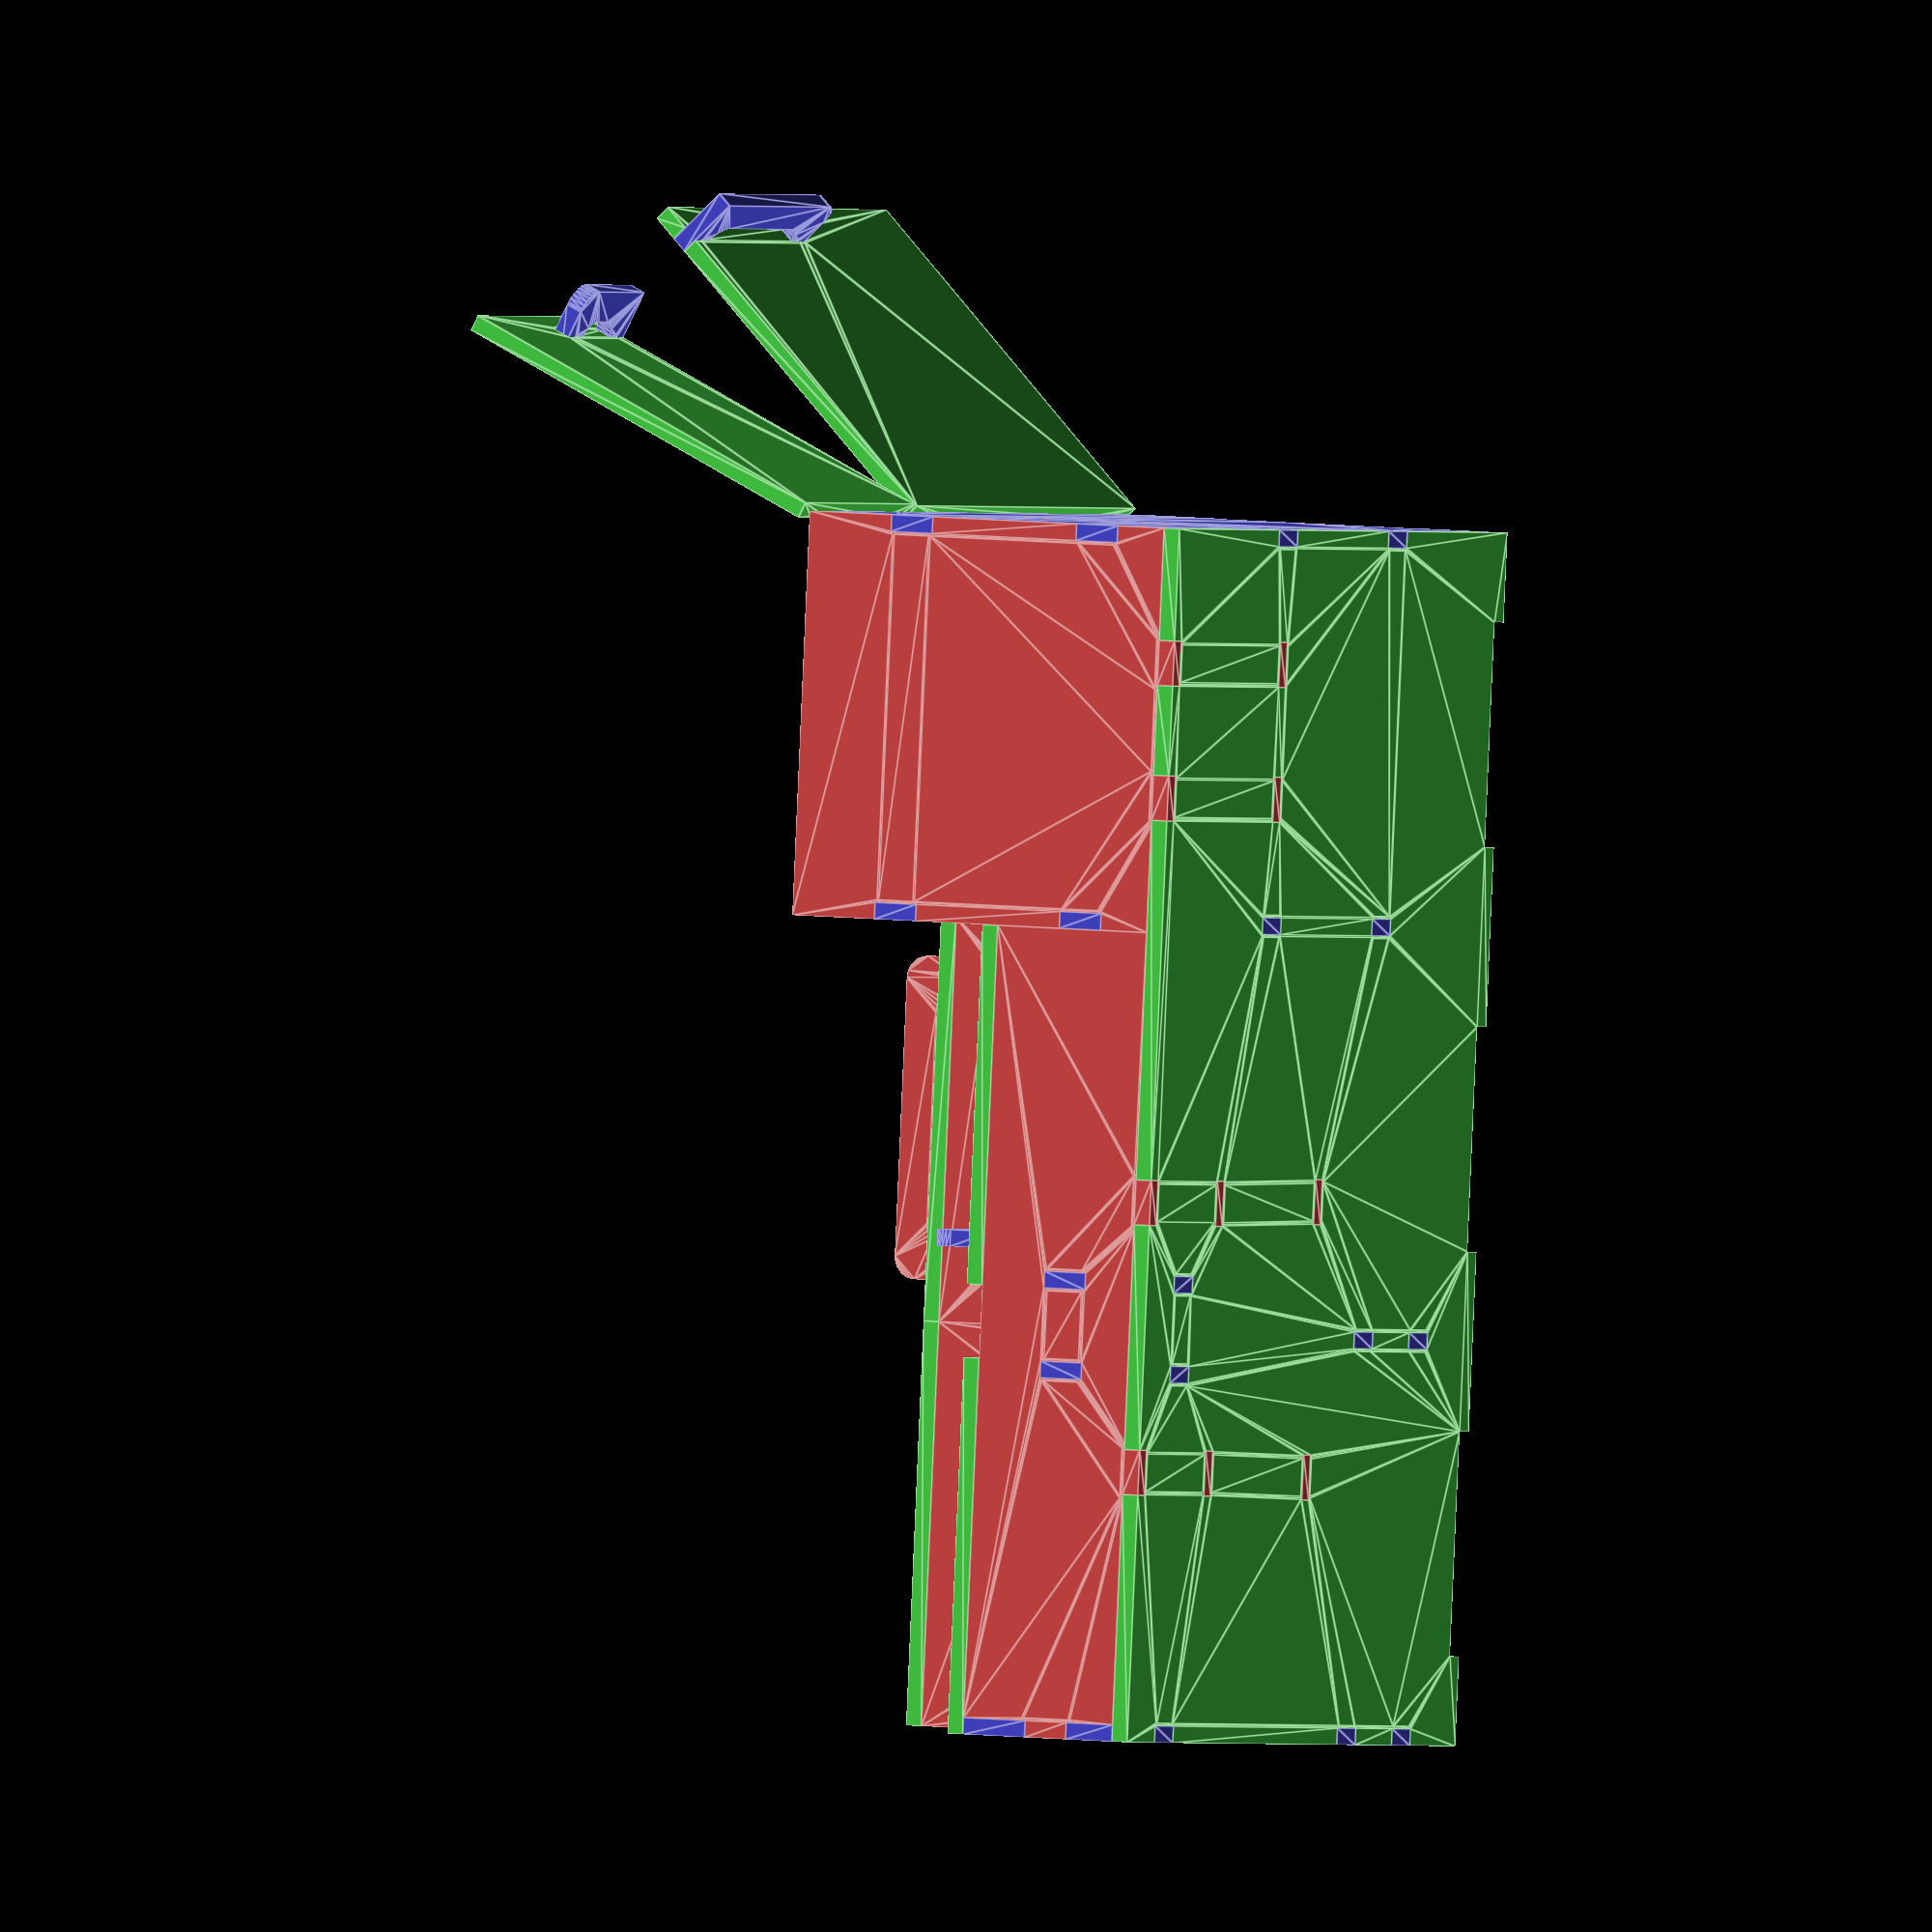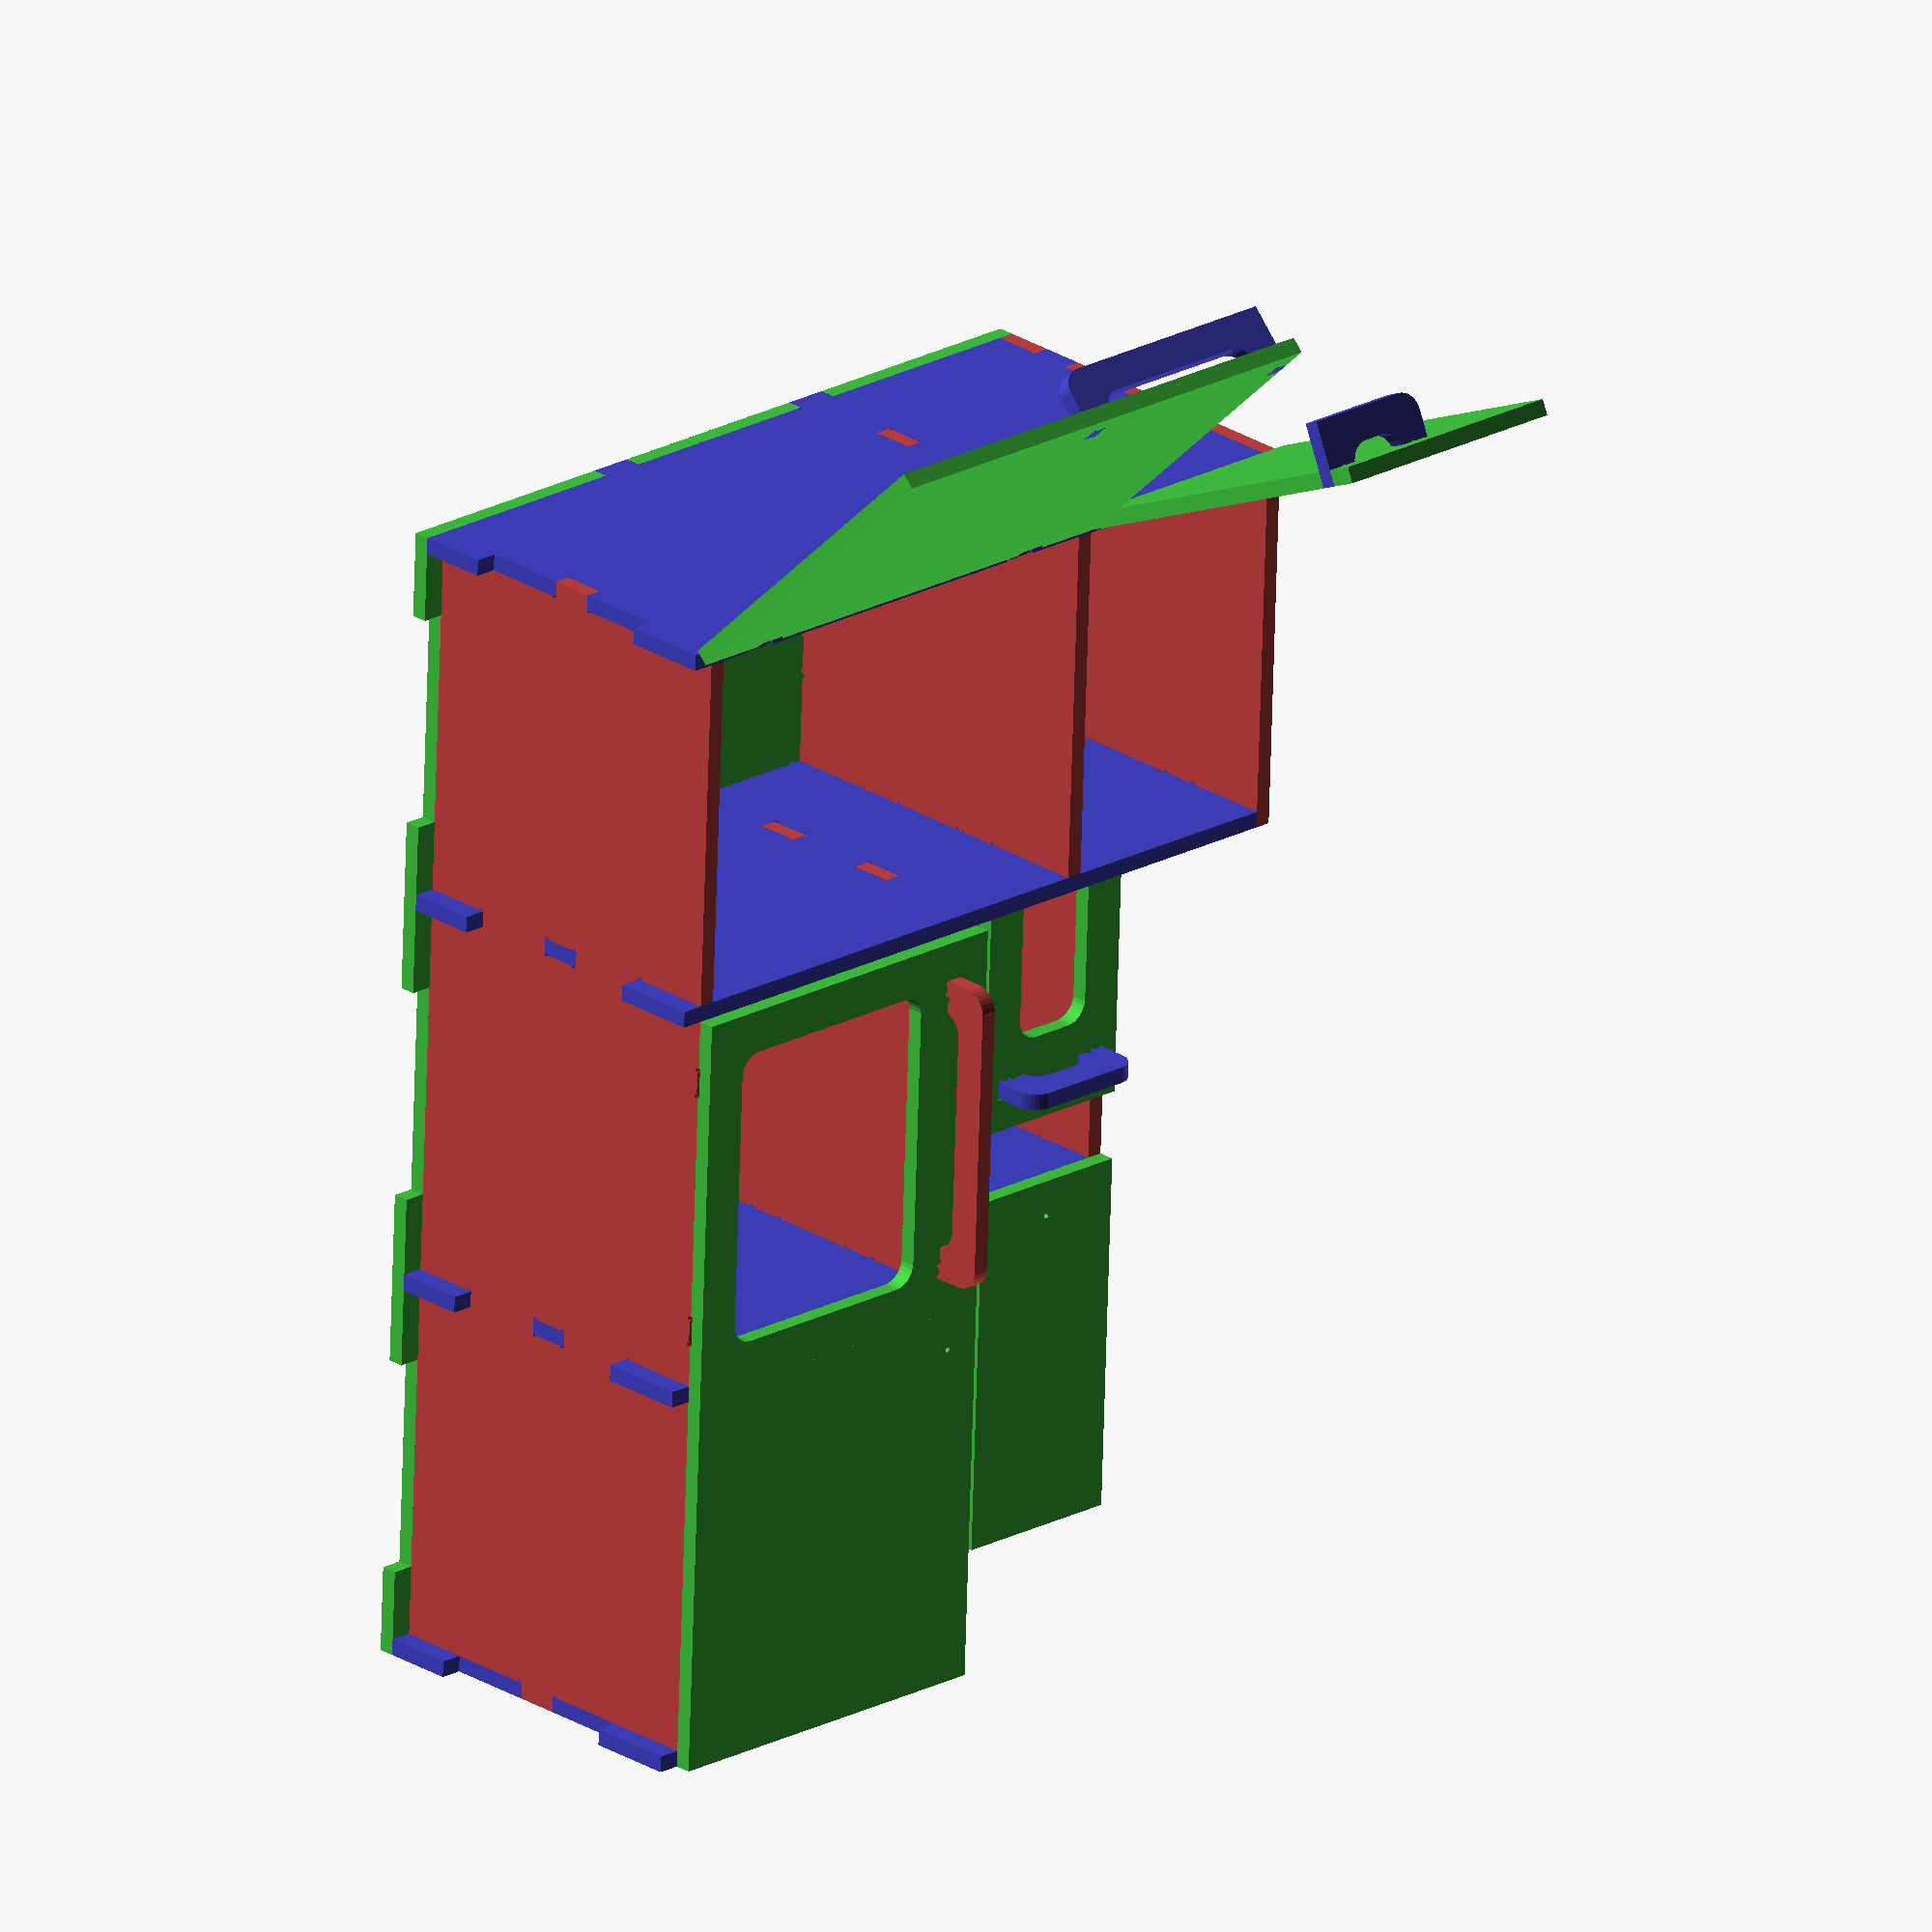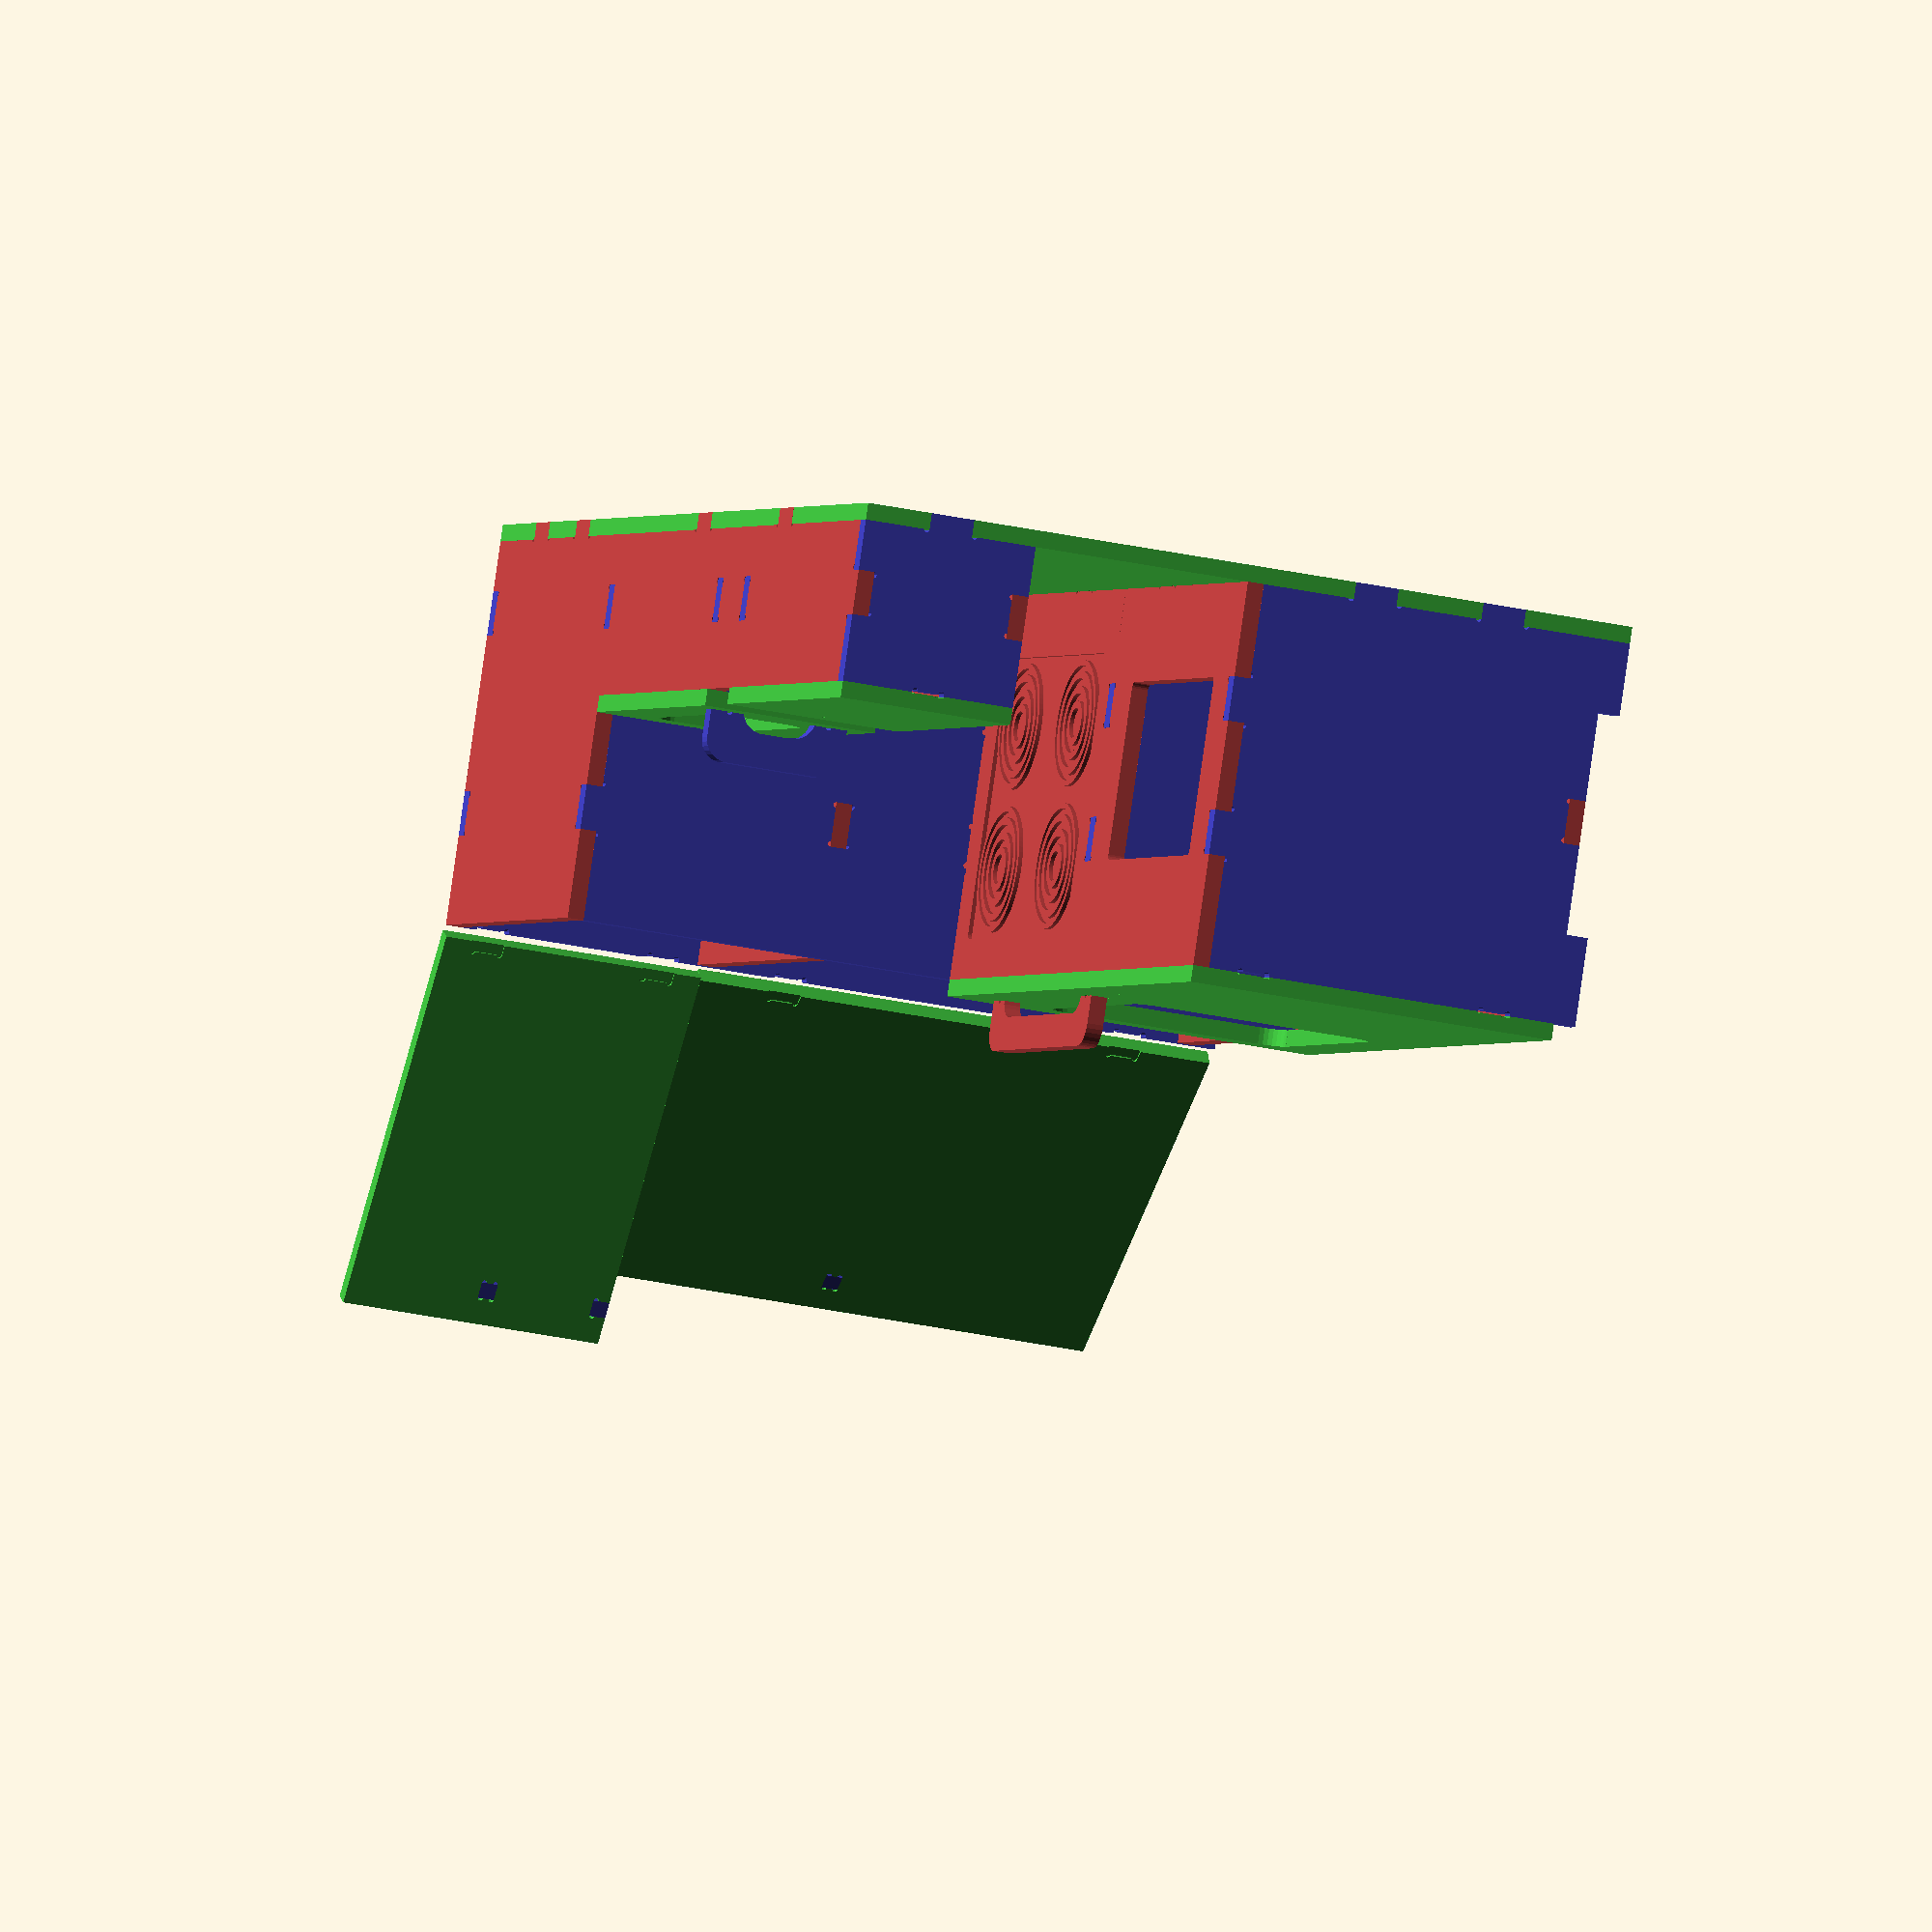
<openscad>
material_thickness = 0.75 * 25.4;

feet_height = 25.4;
feet_width = 4 * 25.4;

bit_diameter = 1/4 * 25.4;

tab_width = 2 * 25.4;

overall_depth = 18 * 25.4;

hinge_w = 0.5 * 25.4;
hinge_h = 1.5 * 25.4;
hinge_d = 2;

handle_width = 3*25.4;
handle_corner_radius = 25.4;
handle_thickness = 1.5*25.4;
fridge_handle_height = 12 * 25.4;
freezer_handle_height = 6 * 25.4;
fridge_x_from_right = 2 * 25.4;
fridge_y_from_top = 0;

// fridge dimensions
fridge_total_height = 3 * 12 * 25.4;
fridge_width = 18 * 25.4;

fridge_freezer_height = 12 * 25.4;

// open
fridge_door_angle = -135;
freezer_door_angle = -115;

// closed
// fridge_door_angle = 0;
// freezer_door_angle = 0;


// stove dimensions
stove_height = 18 * 25.4;
stove_width = 18 * 25.4;

stove_door_gutter = 2 * 25.4;
stove_door_window_corner_radius = 25.4;

// sink dimensions
sink_height = 18 * 25.4;
sink_width = 18 * 25.4;

basin_width = 12 * 25.4;
basin_depth = 8 * 25.4;


// microwave
microwave_height = 8 * 25.4;
microwave_width = 36 * 25.4;
microwave_depth = 8 * 25.4;

microwave_window_gutter = 2*25.4;
microwave_handle_depth = 3 * 25.4;


cupboard_width = 16 * 25.4;

control_panel_width = 4 * 25.4;

microwave_proper_width = microwave_width - cupboard_width - control_panel_width;


// calculated
total_width = fridge_width+stove_width+sink_width;
total_height = fridge_total_height;

flatten = 1;

module xy() {
  color([192/255, 64/255, 64/255]) {
    child(0);
  }
}

module xz() {
  color([64/255, 192/255, 64/255]) {
    rotate([90*flatten, 0, 0]) child(0);
  }
}

module yz() {
  color([64/255, 64/255, 192/255]) {
    rotate([90*flatten, 0, 90 * flatten]) child(0);
  }
}

module rounded_rect(h, w, d, r) {
  union() {
    cube(size=[w-r*2, d-r*2, h], center=true);
    for (x=[-1,1]) {
      for (y=[-1,1]) {
        translate([x * (w/2 - r), y * (d/2 - r), 0]) cylinder(r=r, h=h, center=true);
      }
    }
    cube(size=[w - r*2, d, h], center=true);
    cube(size=[w, d - r*2, h], center=true);
  }
}

module edge_slot(w) {
  union() {
    cube(size=[w, material_thickness+0.01, material_thickness+0.1], center=true);
    for (x=[-1,1]) {
      for (y=[-1,1]) {
        translate([x*(w/2 - bit_diameter/2), y*material_thickness/2, 0]) cylinder(r=bit_diameter/2, h=material_thickness+0.1, center=true);
      }
    }
  }
}

module tabs_at_thirds(w) {
  union() {
    edge_slot(w/3-tab_width);
    for (x=[1,-1]) {
      translate([x*w/2, 0, 0]) edge_slot(w - (w/3+tab_width));
    }
  }
}

module slots_at_thirds(w) {
  for (x=[1,-1]) {
    translate([x*w/6, 0, 0]) edge_slot(tab_width);
  }
}

module single_tab(w) {
  for (x=[1,-1]) {
    translate([x*w/2, 0, 0]) edge_slot(w-tab_width);
  }
}

module back_plate() {
  xz() render() difference() {
    cube(size=[total_width, total_height, material_thickness], center=true);
    translate([-total_width/2 + fridge_width/2, total_height/2 - material_thickness/2, 0]) {
      for (x=[-1,1]) {
        translate([x*fridge_width/6, 0, 0]) edge_slot(tab_width);
      }
    }
    translate([-total_width/2 + fridge_width/2, total_height/2 - fridge_freezer_height, 0]) {
      for (x=[-1,1]) {
        translate([x*fridge_width/6, 0, 0]) edge_slot(tab_width);
      }
    }
    translate([-total_width/2 + material_thickness/2, 0, 0]) rotate([0, 0, 90]) slots_at_thirds(total_height);
    translate([-total_width/2 + fridge_width - material_thickness/2, 0, 0]) rotate([0, 0, 90]) slots_at_thirds(total_height);

    translate([total_width/2 - sink_width, -total_height/2 + stove_height/2, 0]) rotate([0, 0, 90]) slots_at_thirds(stove_height);
    translate([total_width/2 - material_thickness/2, -total_height/2 + stove_height/2, 0]) rotate([0, 0, 90]) slots_at_thirds(stove_height);

    translate([total_width/2 - (stove_width + sink_width + material_thickness)/2 + material_thickness/2, -total_height/2 + stove_height - material_thickness/2, 0]) slots_at_thirds(stove_width+overall_depth+material_thickness);

    translate([total_width/2 - microwave_width/2, total_height/2 - material_thickness/2, 0]) slots_at_thirds(microwave_width);
    translate([total_width/2 - microwave_width/2, total_height/2 - microwave_height + material_thickness/2, 0]) slots_at_thirds(microwave_width);

    translate([total_width/2 - material_thickness/2, total_height/2 - microwave_height/2, 0]) rotate([0, 0, 90]) edge_slot(tab_width);
    translate([total_width/2 - microwave_proper_width - material_thickness/2, total_height/2 - microwave_height/2, 0]) rotate([0, 0, 90]) edge_slot(tab_width);
    translate([total_width/2 - microwave_proper_width - control_panel_width - material_thickness/2, total_height/2 - microwave_height/2, 0]) rotate([0, 0, 90]) edge_slot(tab_width);

    translate([-total_width/2 + fridge_width/2, -total_height/2, 0]) cube(size=[fridge_width - 2 * feet_width, feet_height*2, material_thickness+0.1], center=true);
    translate([-total_width/2 + fridge_width + stove_width /2, -total_height/2, 0]) cube(size=[stove_width - 2 * feet_width, feet_height*2, material_thickness+0.1], center=true);
    translate([-total_width/2 + fridge_width + stove_width + sink_width/2, -total_height/2, 0]) cube(size=[sink_width - 2 * feet_width, feet_height*2, material_thickness+0.1], center=true);
  }
}

module combined_bottom() {
  xy() render() difference() {
    cube(size=[total_width, overall_depth, material_thickness], center=true);

    translate([total_width/2 - material_thickness/2, 0, 0]) rotate([0, 0, 90]) single_tab(overall_depth);
    translate([-total_width/2 + material_thickness/2, 0, 0]) rotate([0, 0, 90]) single_tab(overall_depth);

    translate([total_width/2 - sink_width, 0, 0]) {
      rotate([0, 0, 90]) edge_slot(tab_width);
      for (x=[-1,1]) {
        translate([0, x*overall_depth/2, 0]) rotate([0, 0, 90]) edge_slot(feet_width*2);
      }
    }

    translate([total_width/2 - sink_width - stove_width - material_thickness/2, 0, 0]) {
      rotate([0, 0, 90]) edge_slot(tab_width);
      for (x=[-1,1]) {
        translate([0, x*overall_depth/2, 0]) rotate([0, 0, 90]) edge_slot(feet_width*2);
      }
    }

    translate([0, overall_depth/2 - material_thickness/2, 0]) 
      cube(size=[total_width, material_thickness, material_thickness+0.1], center=true);
      
    // oven hinges
    translate([-total_width / 2 + fridge_width + stove_width/2, -overall_depth / 2 - material_thickness/2 + hinge_d, 0]) {
      for (x=[-1,1]) {
        translate([x * stove_width / 3, 0, 0]) edge_slot(hinge_h);
      }
      
    }
  }
}

module ring(r1, r2) {
  render() difference() {
    cylinder(r=r1, h=material_thickness, center=true, $fn=72);
    cylinder(r=r2, h=material_thickness, center=true, $fn=72);
  }
}

function coil_thickness(d) = d/2/7;
function coil_portion_dia(d) = (d - bit_diameter*4);

function coil_dim() = overall_depth * 0.7 * 0.45;

module stove_coil(dia) {
  ring(dia/2, dia/2 - bit_diameter);
  ring(coil_portion_dia(dia)/2, coil_portion_dia(dia)/2 - coil_thickness(coil_portion_dia(dia)));
  ring(coil_portion_dia(dia)/2 - 2 * coil_thickness(coil_portion_dia(dia)), coil_portion_dia(dia)/2 - 3 * coil_thickness(coil_portion_dia(dia)));
  ring(coil_portion_dia(dia)/2 - 4 * coil_thickness(coil_portion_dia(dia)), coil_portion_dia(dia)/2 - 5 * coil_thickness(coil_portion_dia(dia)));
}

module combined_countertop() {
  xy() render() difference() {
    union() {
      translate([-(stove_width + sink_width)/2 - material_thickness/2, 0, 0]) cube(size=[material_thickness, overall_depth, material_thickness], center=true);

      // stovetop
      translate([-(stove_width + sink_width)/2 + stove_width / 2, 0, 0]) union() {
        difference() {
          cube(size=[stove_width, overall_depth, material_thickness], center=true);
          translate([0, -overall_depth*.05, material_thickness/2 - material_thickness/8 + 0.1]) rounded_rect(material_thickness / 4, stove_width * 0.8, overall_depth * 0.7, bit_diameter);
        }
        translate([0, -overall_depth*0.05, 0]) {
          for (x=[-1,1]) {
            for (y=[-1,1]) {
              translate([x * (stove_width * 0.4 - coil_dim()/2 - bit_diameter), y * (overall_depth * 0.7 / 2 - coil_dim() / 2 - bit_diameter), 0]) stove_coil(coil_dim());
            }
          }
        }
      }

      // sink
      translate([(stove_width + sink_width)/2 - sink_width / 2, 0, 0]) difference() {
        cube(size=[sink_width, overall_depth, material_thickness], center=true);
        rounded_rect(material_thickness *2, basin_width, basin_depth, bit_diameter);
      }
    }
    translate([-(stove_width + sink_width)/2 - material_thickness/2, 0, 0]) rotate([0, 0, 90]) tabs_at_thirds(overall_depth);
    translate([-(stove_width + sink_width)/2 + stove_width, 0, 0]) rotate([0, 0, 90]) slots_at_thirds(overall_depth);
    translate([(stove_width + sink_width)/2 - material_thickness/2, 0, 0]) rotate([0, 0, 90]) slots_at_thirds(overall_depth);
    translate([0, overall_depth/2-material_thickness/2, 0]) tabs_at_thirds(stove_width+overall_depth+material_thickness);
  }
}

module combined_top() {
  xy() render() 
    union() {
      translate([-total_width/2 + fridge_width/2, 0, 0]) difference() {
        cube(size=[fridge_width, overall_depth, material_thickness], center=true);
        for (x=[-1,1]) {
          translate([x*(fridge_width/2 - material_thickness/2), 0, 0]) {
            translate([0, overall_depth/2 - microwave_depth / 2, 0]) rotate([0, 0, 90]) edge_slot(tab_width);
            translate([0, -overall_depth/2  + (overall_depth - microwave_depth) / 2, 0]) rotate([0, 0, 90]) edge_slot(tab_width);
          }
        }

        translate([0, overall_depth/2 - material_thickness/2, 0]) tabs_at_thirds(fridge_width);
      }

      translate([-total_width/2 + fridge_width + microwave_width / 2, overall_depth / 2 - microwave_depth/2, 0]) difference() {
        cube(size=[microwave_width, microwave_depth, material_thickness], center=true);

        translate([0, microwave_depth/2 - material_thickness/2, 0]) tabs_at_thirds(microwave_width);

        translate([microwave_width/2 - material_thickness/2, 0, 0]) rotate([0, 0, 90]) single_tab(microwave_depth);

        translate([microwave_width/2 - microwave_proper_width - material_thickness/2, 0, 0]) rotate([0, 0, 90]) edge_slot(tab_width);
        translate([microwave_width/2 - microwave_proper_width - control_panel_width - material_thickness/2, 0, 0]) rotate([0, 0, 90]) edge_slot(tab_width);
      }
    }
}

module center_feet_cutouts() {
  for (x=[-1,1]) {
    translate([x*((overall_depth - 2 * feet_width - tab_width) / 4 + tab_width/2), 0, 0]) edge_slot((overall_depth - 2 * feet_width - tab_width) / 2);
  }
}

module fridge_left() {
  yz() render() difference() {
    cube(size=[overall_depth, fridge_total_height, material_thickness], center=true);
    translate([0, fridge_total_height/2 - material_thickness/2, 0]) {
      translate([-(-overall_depth / 2 + microwave_depth/2 + (overall_depth - microwave_depth/2 - (overall_depth-microwave_depth)/2 - tab_width)/2 + tab_width/2), 0, 0]) 
        edge_slot(overall_depth - microwave_depth/2 - (overall_depth-microwave_depth)/2 - tab_width);
      translate([overall_depth/2, 0, 0]) edge_slot(microwave_depth - tab_width);
      translate([-overall_depth/2, 0, 0]) edge_slot((overall_depth - microwave_depth) - tab_width);
    }
    translate([0, fridge_total_height / 2 - fridge_freezer_height, 0]) slots_at_thirds(overall_depth);
    translate([fridge_width/2 - material_thickness/2, 0, 0]) rotate([0, 0, 90]) tabs_at_thirds(total_height);


    translate([0, -fridge_total_height/2, 0]) cube(size=[overall_depth - 2 * feet_width, feet_height*2, material_thickness+0.1], center=true);
    translate([0, -fridge_total_height/2 + feet_height + material_thickness/2, 0]) edge_slot(tab_width);
    
    // hinge placements
    
    // fridge
    translate([-overall_depth/2 - material_thickness/2 + hinge_d, -fridge_total_height/2 + (fridge_total_height - fridge_freezer_height)/2, 0]) {
      for (y=[-1,1]) {
        translate([0, (fridge_total_height - fridge_freezer_height) / 3 * y, 0]) rotate([0, 0, 90]) edge_slot(hinge_h);
      }
    }
    
    // freezer
    translate([-overall_depth/2 - material_thickness/2 + hinge_d, fridge_total_height/2 - fridge_freezer_height/2, 0]) {
      for (y=[-1,1]) {
        translate([0, fridge_freezer_height / 3 * y, 0]) rotate([0, 0, 90]) edge_slot(hinge_h);
      }
    }

  }
}

module fridge_right() {
  yz() render() rotate([0, 180, 0]) difference() {
    cube(size=[overall_depth, fridge_total_height, material_thickness], center=true);
    translate([0, fridge_total_height/2 - material_thickness/2, 0]) {
      translate([-overall_depth / 2 + microwave_depth/2 + (overall_depth - microwave_depth/2 - (overall_depth-microwave_depth)/2 - tab_width)/2 + tab_width/2, 0, 0]) 
        edge_slot(overall_depth - microwave_depth/2 - (overall_depth-microwave_depth)/2 - tab_width);
      translate([-overall_depth/2, 0, 0]) edge_slot(microwave_depth - tab_width);
      translate([overall_depth/2, 0, 0]) edge_slot((overall_depth - microwave_depth) - tab_width);
    }
    translate([0, fridge_total_height / 2 - fridge_freezer_height, 0]) slots_at_thirds(overall_depth);
    translate([-fridge_width/2 + material_thickness/2, 0, 0]) rotate([0, 0, 90]) tabs_at_thirds(total_height);

    translate([0, -fridge_total_height/2 + stove_height - material_thickness/2, 0]) slots_at_thirds(overall_depth);

    translate([0, -fridge_total_height/2, 0]) cube(size=[overall_depth - 2 * feet_width, feet_height*2, material_thickness+0.1], center=true);
    translate([0, -fridge_total_height/2 + feet_height + material_thickness/2, 0]) center_feet_cutouts();

    translate([-(overall_depth/2 - microwave_depth / 2), fridge_total_height/2 - microwave_height + material_thickness/2, 0]) edge_slot(tab_width);
  }
}

module fridge_divider() {
  xy() render() difference() {
    cube(size=[fridge_width, overall_depth, material_thickness], center=true);

    translate([0, overall_depth/2 - material_thickness/2, 0]) tabs_at_thirds(fridge_width);

    for (x=[-1,1]) {
      translate([x * (fridge_width/2 - material_thickness/2), 0, 0]) rotate([0, 0, 90]) tabs_at_thirds(overall_depth);
    }
  }
}

module fridge_door_main() {
  xz() render() difference() {
    cube(size=[fridge_width, fridge_total_height - fridge_freezer_height, material_thickness], center=true);
    scale([-1, 1, 1]) translate([fridge_width/2 - fridge_x_from_right + material_thickness/2, 0, 0]) {
      translate([0, (fridge_total_height - fridge_freezer_height)/2, 0]) rotate([0, 0, 90]) edge_slot(handle_thickness);
      translate([0, (fridge_total_height - fridge_freezer_height)/2 - fridge_handle_height + handle_thickness/4, 0]) rotate([0, 0, 90]) edge_slot(handle_thickness/2);
    }

    // hinge cutouts
    translate([fridge_width/2 + material_thickness/2 - hinge_w, 0, material_thickness - hinge_d]) {
      for (y=[-1,1]) {
        translate([0, (fridge_total_height - fridge_freezer_height) / 3 * y, 0]) rotate([0, 0, 90]) edge_slot(hinge_h);
      }
    }

  }
}

module generic_f_door_handle(h) {
  render() difference() {
    translate([0, -handle_corner_radius/2, 0]) union() {
      cube(size=[handle_width, h - handle_corner_radius, material_thickness], center=true);
      translate([-handle_width/2 + handle_corner_radius, (h - handle_corner_radius)/2, 0]) cylinder(r=handle_corner_radius, h=material_thickness, center=true);
      translate([handle_corner_radius/2, (h - handle_corner_radius)/2, 0]) cube(size=[handle_width - handle_corner_radius, handle_corner_radius*2, material_thickness], center=true);
    }

    translate([handle_width/2, 0, 0]) {
      translate([-handle_width + handle_thickness + handle_corner_radius, (h - handle_thickness*2)/2 - handle_corner_radius, 0]) cylinder(r=handle_corner_radius, h=material_thickness+0.1, center=true);
      translate([-handle_width + handle_thickness + handle_corner_radius, -(h - handle_thickness*2)/2 + handle_corner_radius, 0]) cylinder(r=handle_corner_radius, h=material_thickness+0.1, center=true);
      cube(size=[(handle_width - handle_thickness)*2, h - handle_thickness*2 - handle_corner_radius*2, material_thickness+0.1], center=true);
      cube(size=[(handle_width - handle_thickness)*2 - handle_corner_radius*2, h - handle_thickness*2, material_thickness+0.1], center=true);
      
      for (i=[-1,1]) {
        translate([-material_thickness/2, i * (h/2 - handle_thickness), 0]) rotate([0, 0, 90]) edge_slot(handle_thickness);
      }
    }
  }
}


module fridge_door_handle() {
  yz() generic_f_door_handle(fridge_handle_height);
}

module fridge_door_assembly() {
  scale([-1, -1, 1]) fridge_door_main();
  translate([fridge_width/2 - fridge_x_from_right + material_thickness/2, -(handle_width / 2 - material_thickness/2), (fridge_total_height - fridge_freezer_height)/2 + fridge_y_from_top - fridge_handle_height/2]) 
    rotate([0, 180, 0]) fridge_door_handle();
}

module freezer_door_main() {
  xz() render() difference() {
    cube(size=[fridge_width, fridge_freezer_height, material_thickness], center=true);
    scale([-1, 1, 1]) translate([fridge_width/2 - fridge_x_from_right + material_thickness/2, 0, 0]) {
      translate([0, -fridge_freezer_height/2, 0]) rotate([0, 0, 90]) edge_slot(handle_thickness);
      translate([0, -fridge_freezer_height/2 + freezer_handle_height - handle_thickness/4, 0]) rotate([0, 0, 90]) edge_slot(handle_thickness/2);
    }

    // hinge cutouts
    translate([fridge_width/2 - material_thickness/2 + material_thickness - hinge_w, 0, material_thickness - hinge_d]) {
      for (y=[-1,1]) {
        translate([0, fridge_freezer_height / 3 * y, 0]) rotate([0, 0, 90]) edge_slot(hinge_h);
      }
    }

  }
}

module freezer_door_handle() {
  yz() generic_f_door_handle(freezer_handle_height);
}

module freezer_door_assembly() {
  scale([-1, -1, 1]) freezer_door_main();
  translate([fridge_width/2 - fridge_x_from_right + material_thickness/2, -(handle_width / 2 - material_thickness/2), -fridge_freezer_height/2 - fridge_y_from_top + freezer_handle_height/2]) 
    freezer_door_handle();
}

module fridge_assembly() {
  translate([-fridge_width/2 + material_thickness/2, 0, 0]) fridge_left();
  translate([fridge_width/2 - material_thickness/2, 0, 0]) fridge_right();
  translate([0, 0, fridge_total_height / 2 - fridge_freezer_height]) fridge_divider();
  translate([-fridge_width/2, -overall_depth/2 - material_thickness/2, -fridge_total_height/2 + (fridge_total_height - fridge_freezer_height) / 2]) 
    rotate([0, 0, fridge_door_angle]) 
      translate([fridge_width/2, 0, 0]) 
        fridge_door_assembly();

  translate([-fridge_width/2, -overall_depth/2 - material_thickness/2, fridge_total_height/2 - fridge_freezer_height / 2]) 
    rotate([0, 0, freezer_door_angle]) 
      translate([fridge_width/2, 0, 0]) 
        freezer_door_assembly();
}

module stove_right() {
  yz() render() difference() {
    cube(size=[overall_depth, stove_height, material_thickness], center=true);
    translate([overall_depth/2 - material_thickness/2, 0, 0]) rotate([0, 0, 90]) tabs_at_thirds(stove_height);
    translate([0, stove_height/2 - material_thickness/2, 0]) tabs_at_thirds(overall_depth);

    translate([0, -sink_height/2, 0]) cube(size=[overall_depth - 2 * feet_width, feet_height*2, material_thickness+0.1], center=true);
    translate([0, -sink_height/2 + feet_height + material_thickness/2, 0]) center_feet_cutouts();
  }
}

module stove_door_main() {
  xz() render() difference() {
    cube(size=[stove_width, stove_height - feet_height, material_thickness], center=true);
    translate([0, -stove_door_gutter/2, 0]) 
      rounded_rect(material_thickness+0.1, stove_width - stove_door_gutter*2, stove_height - feet_height - stove_door_gutter * 3, stove_door_window_corner_radius);

    translate([0, (stove_height - feet_height)/2 - stove_door_gutter, 0]) {
      for (i=[-1,1]) {
        translate([(stove_width * 0.8 / 2 - handle_thickness/4) * i, 0, 0]) edge_slot(handle_thickness/2);
      }
    }
    
    // hinges
    translate([0, -(stove_height - feet_height) / 2 - material_thickness/2 + hinge_w, material_thickness - hinge_d]) {
      for (y=[-1,1]) {
        translate([stove_width / 3 * y, 0, 0]) edge_slot(hinge_h);
      }
    }
  }
}

module stove_door_handle() {
  xy() render() difference() {
    union() {
      cube(size=[stove_width * 0.8 - handle_corner_radius * 2, handle_width, material_thickness], center=true);
      for (i=[-1,1]) {
        translate([(stove_width * 0.8 - handle_corner_radius * 2)/2*i, handle_width/-2 + handle_corner_radius, 0]) cylinder(r=handle_corner_radius, h=material_thickness, center=true);
      }
      translate([0, handle_corner_radius/2, 0]) cube(size=[stove_width * 0.8, handle_width - handle_corner_radius, material_thickness], center=true);
    }

    translate([0, handle_thickness/2, 0]) 
      cube(size=[(stove_width * 0.8 - handle_corner_radius * 2) - handle_thickness * 2, handle_width - handle_thickness, material_thickness], center=true);
    for (i=[-1,1]) {
      translate([((stove_width * 0.8 - handle_corner_radius * 2) - handle_thickness * 2)/2*i, handle_width/2 - (handle_width - handle_thickness - handle_corner_radius), 0]) 
        cylinder(r=handle_corner_radius, h=material_thickness, center=true);
    }
    translate([0, handle_width/2, 0]) 
      cube(size=[(stove_width * 0.8) - handle_thickness * 2, (handle_width - handle_thickness - handle_corner_radius)*2, material_thickness], center=true);

    for (i=[-1,1]) {
      translate([(stove_width * 0.8 / 2 - handle_thickness)*i, handle_width/2-material_thickness/2, 0]) edge_slot(handle_thickness);
    }
  }
}

module stove_door_assembly() {
  scale([1, -1, 1]) stove_door_main();
  translate([0, -(handle_width/2 - material_thickness/2), (stove_height - feet_height)/2 - stove_door_gutter]) stove_door_handle();
}

module oven_assembly() {
  translate([stove_width/2, 0, 0]) stove_right();
  translate([0, -overall_depth / 2 - material_thickness/2, stove_height/2 - (stove_height - feet_height)/2]) stove_door_assembly();
  stove_control_panel();
}

module sink_right() {
  yz() rotate([0, 180, 0]) render() difference() {
    cube(size=[overall_depth, sink_height, material_thickness], center=true);
    translate([-overall_depth/2 + material_thickness/2, 0, 0]) rotate([0, 0, 90]) tabs_at_thirds(sink_height);
    translate([0, sink_height/2 - material_thickness/2, 0]) tabs_at_thirds(overall_depth);
    translate([0, -sink_height/2, 0]) cube(size=[overall_depth - 2 * feet_width, feet_height*2, material_thickness+0.1], center=true);
    translate([0, -sink_height/2 + feet_height + material_thickness/2, 0]) edge_slot(tab_width);
    
    for (y=[-1,1]) {
      translate([overall_depth / 2 + material_thickness / 2 - hinge_d, sink_height / 2 - (sink_height - feet_height) / 2 + (sink_height - feet_height)/3 * y, 0]) rotate([0, 0, 90]) edge_slot(hinge_h);
    }
  }
}

module sink_cupboard_door() {
  xz() render() difference() {
    cube(size=[sink_width, sink_height - feet_height, material_thickness], center=true);
    translate([.8 * sink_width /2, .8 * (sink_height - feet_height) / 2, 0]) cylinder(r=bit_diameter/2, h=material_thickness*10, center=true, $fn=36);

    for (y=[-1,1]) {
      translate([-overall_depth / 2 - material_thickness / 2 + hinge_w, (sink_height - feet_height) / 3 * y, material_thickness - hinge_d]) rotate([0, 0, 90]) edge_slot(hinge_h);
    }
  }
}

module sink_assembly() {
  translate([sink_width/2 - material_thickness/2, 0, 0]) sink_right();
  translate([0, -overall_depth / 2 - material_thickness/2, sink_height/2 - (sink_height - feet_height)/2]) scale([-1, -1, 1]) sink_cupboard_door();
}

module microwave_cupboard_bottom() {
  xy() render() difference() {
    translate([-material_thickness/2, 0, 0]) cube(size=[microwave_width + material_thickness, microwave_depth, material_thickness], center=true);

    translate([microwave_width/2 - material_thickness/2, 0, 0]) rotate([0, 0, 90]) single_tab(microwave_depth);
    translate([-microwave_width/2 - material_thickness/2, 0, 0]) rotate([0, 0, 90]) single_tab(microwave_depth);
    translate([microwave_width/2 - microwave_proper_width - material_thickness/2, 0, 0]) rotate([0, 0, 90]) edge_slot(tab_width);
    translate([microwave_width/2 - microwave_proper_width - control_panel_width - material_thickness/2, 0, 0]) rotate([0, 0, 90]) edge_slot(tab_width);

    translate([0, microwave_depth/2 - material_thickness/2, 0]) tabs_at_thirds(microwave_width);
  }
}

module microwave_inside_vertical_separator() {
  yz() rotate([0, 0, -90]) render() difference() {
    cube(size=[microwave_height, microwave_depth, material_thickness], center=true);
    for (x=[-1,1]) {
      translate([x * (microwave_height/2-material_thickness/2), 0]) rotate([0, 0, 90]) single_tab(microwave_depth);
    }
    translate([0, microwave_depth/2-material_thickness/2, 0]) single_tab(microwave_height);
  }
}

module microwave_cupboard_right() {
  yz() render() rotate([0, 0, -90]) difference() {
    cube(size=[microwave_height, microwave_depth, material_thickness], center=true);
    for (x=[-1,1]) {
      translate([x * (microwave_height/2-material_thickness/2), 0]) rotate([0, 0, 90]) edge_slot(tab_width);
    }
    translate([0, microwave_depth/2 - material_thickness/2, 0]) single_tab(microwave_height);

    // hinge cut
    translate([0, -microwave_depth/2 - material_thickness/2 + hinge_d, 0]) edge_slot(hinge_h);
  }
}

module microwave_right() {
  microwave_inside_vertical_separator();
}

module cupboard_left() {
  microwave_inside_vertical_separator();
}

module microwave_door_main() {
  xz() render() difference() {
    cube(size=[microwave_proper_width, microwave_height, material_thickness], center=true);
    translate([-microwave_window_gutter/2, 0, 0]) rounded_rect(material_thickness+0.1, microwave_proper_width-3*microwave_window_gutter, microwave_height - 2 * microwave_window_gutter, stove_door_window_corner_radius);

    for (i=[-1,1]) {
      translate([microwave_proper_width/2 - microwave_window_gutter, (microwave_height * 0.4 - handle_thickness/4) * i, 0]) 
        rotate([0, 0, 90]) edge_slot(handle_thickness/2);
    }
    
    // hinge cutout
    translate([-microwave_proper_width/2 - material_thickness/2 + hinge_d, 0, 0]) rotate([0, 0, 90]) edge_slot(hinge_h);
  }
}

module microwave_door_handle() {
  yz() render() rotate([0, 0, -90]) difference() {
    union() {
      cube(size=[microwave_height * 0.8 - handle_corner_radius * 2, microwave_handle_depth, material_thickness], center=true);
      for (i=[-1,1]) {
        translate([(microwave_height * 0.8 - handle_corner_radius * 2)/2*i, microwave_handle_depth/-2 + handle_corner_radius, 0]) cylinder(r=handle_corner_radius, h=material_thickness, center=true);
      }
      translate([0, handle_corner_radius/2, 0]) cube(size=[microwave_height * 0.8, microwave_handle_depth - handle_corner_radius, material_thickness], center=true);
    }

    translate([0, handle_thickness/2, 0]) 
      cube(size=[(microwave_height * 0.8 - handle_corner_radius * 2) - handle_thickness * 2, microwave_handle_depth - handle_thickness, material_thickness], center=true);
    for (i=[-1,1]) {
      translate([((microwave_height * 0.8 - handle_corner_radius * 2) - handle_thickness * 2)/2*i, microwave_handle_depth/2 - (microwave_handle_depth - handle_thickness - handle_corner_radius), 0]) 
        cylinder(r=handle_corner_radius, h=material_thickness, center=true);
    }
    translate([0, microwave_handle_depth/2, 0]) 
      cube(size=[(microwave_height * 0.8) - handle_thickness * 2, (microwave_handle_depth - handle_thickness - handle_corner_radius)*2, material_thickness], center=true);

    for (i=[-1,1]) {
      translate([(microwave_height * 0.8 / 2 - handle_thickness)*i, microwave_handle_depth/2-material_thickness/2, 0]) edge_slot(handle_thickness);
    }
  }
}

module microwave_door_assembly() {
  microwave_door_main();
  translate([microwave_proper_width/2 - microwave_window_gutter, -(microwave_handle_depth / 2 - material_thickness/2), 0]) 
    microwave_door_handle();
}


module cupboard_door() {
  xz() render() difference() {
    cube(size=[cupboard_width+material_thickness, microwave_height, material_thickness], center=true);

    // handle hole
    translate([(cupboard_width+material_thickness)/2 * 0.8, 0, 0]) cylinder(r=bit_diameter/2, h=material_thickness*2, center=true, $fn=36);

    // hinge
    translate([-(cupboard_width+material_thickness)/2 - material_thickness/2 + hinge_w, 0, material_thickness - hinge_d]) rotate([0, 0, 90]) edge_slot(hinge_h);
  }
}

module microwave_cupboard_assembly() {
  translate([0, 0, -microwave_height/2 + material_thickness/2]) microwave_cupboard_bottom();
  translate([microwave_width/2 - material_thickness/2, 0, 0]) microwave_cupboard_right();

  translate([microwave_width/2 - material_thickness/2 - cupboard_width, 0, 0]) cupboard_left();

  translate([microwave_width/2 - material_thickness/2 - cupboard_width - control_panel_width, 0, 0]) microwave_right();

  microwave_control_panel();

  translate([-microwave_width/2 + microwave_proper_width/2, -microwave_depth / 2 - material_thickness/2, 0]) 
    microwave_door_assembly();
    
  translate([microwave_width/2, -microwave_depth/2 - material_thickness/2, 0]) translate([-cupboard_width/2 - material_thickness/2, 0, 0]) scale([-1, -1, 1]) cupboard_door();
}


translate([0, overall_depth/2 - material_thickness/2, 0]) back_plate();

translate([0, 0, -total_height/2 + feet_height + material_thickness/2]) combined_bottom();

translate([0, 0, total_height/2 - material_thickness/2]) combined_top();

translate([total_width/2 - (sink_width + stove_width) / 2, 0, -total_height/2 + stove_height - material_thickness/2]) combined_countertop();

translate([-total_width/2 + fridge_width/2, 0, 0]) {
  fridge_assembly();
}

translate([-total_width/2 + fridge_width + stove_width / 2, 0, -fridge_total_height/2 + stove_height/2]) 
{
  oven_assembly();
}

translate([-total_width/2 + fridge_width + stove_width + sink_width / 2, 0, -fridge_total_height/2 + sink_height/2]) 
{
  sink_assembly();
}
  
translate([-total_width/2 + fridge_width + microwave_width / 2, overall_depth / 2 - microwave_depth / 2, fridge_total_height/2 - microwave_height/2]) 
{
  microwave_cupboard_assembly();
}
</openscad>
<views>
elev=0.3 azim=92.7 roll=23.9 proj=o view=edges
elev=338.6 azim=87.6 roll=226.2 proj=o view=wireframe
elev=207.5 azim=205.1 roll=109.4 proj=o view=solid
</views>
